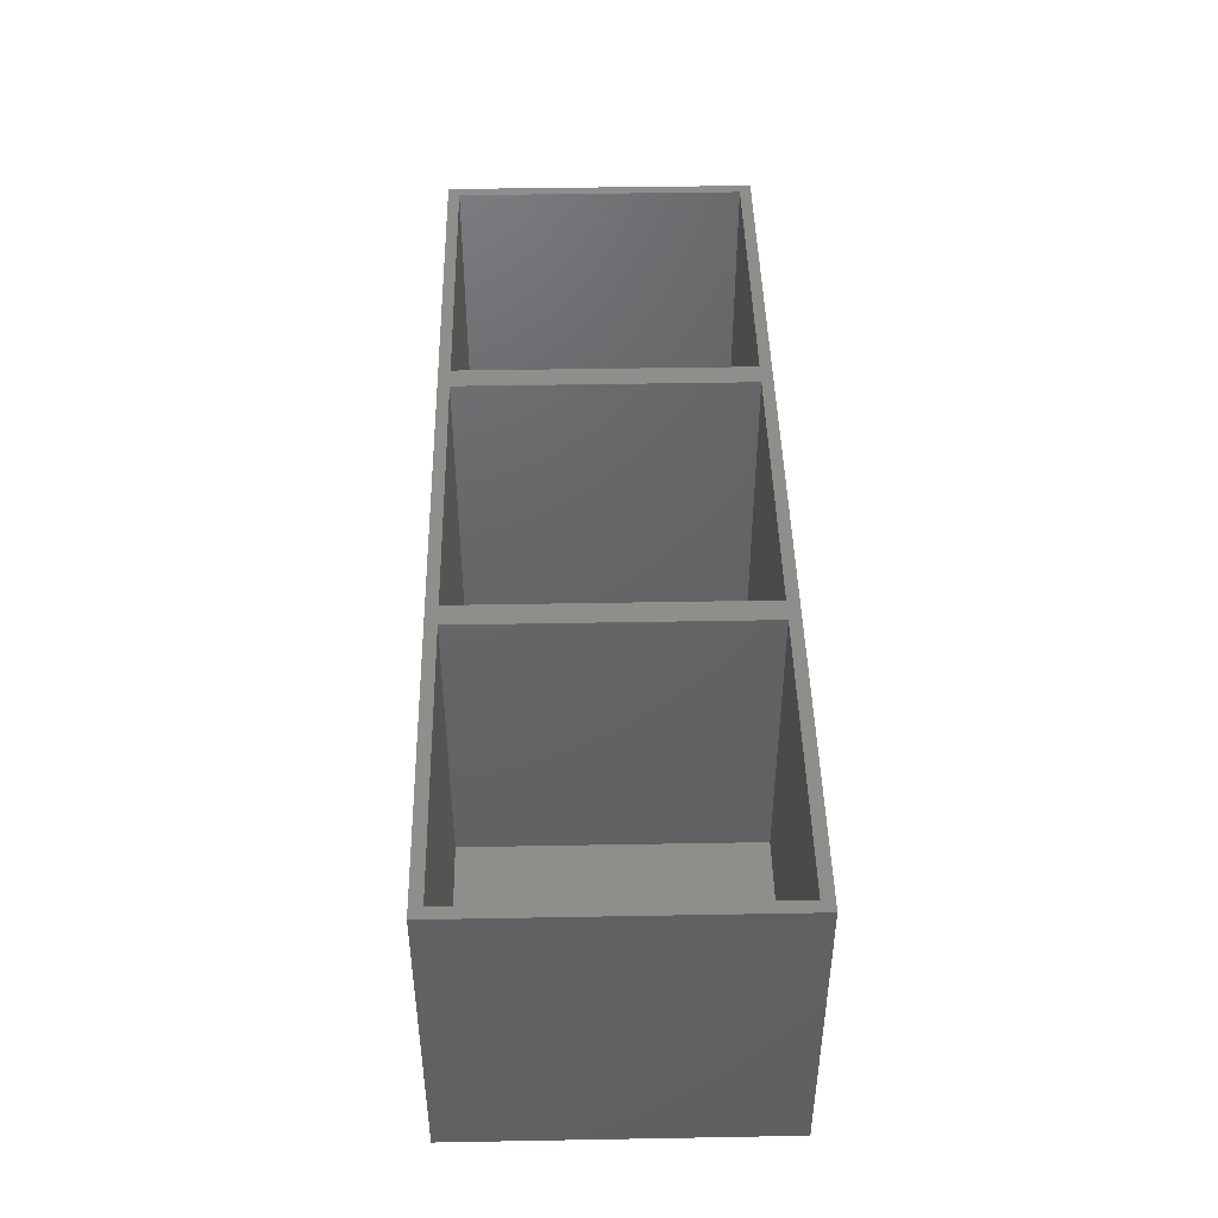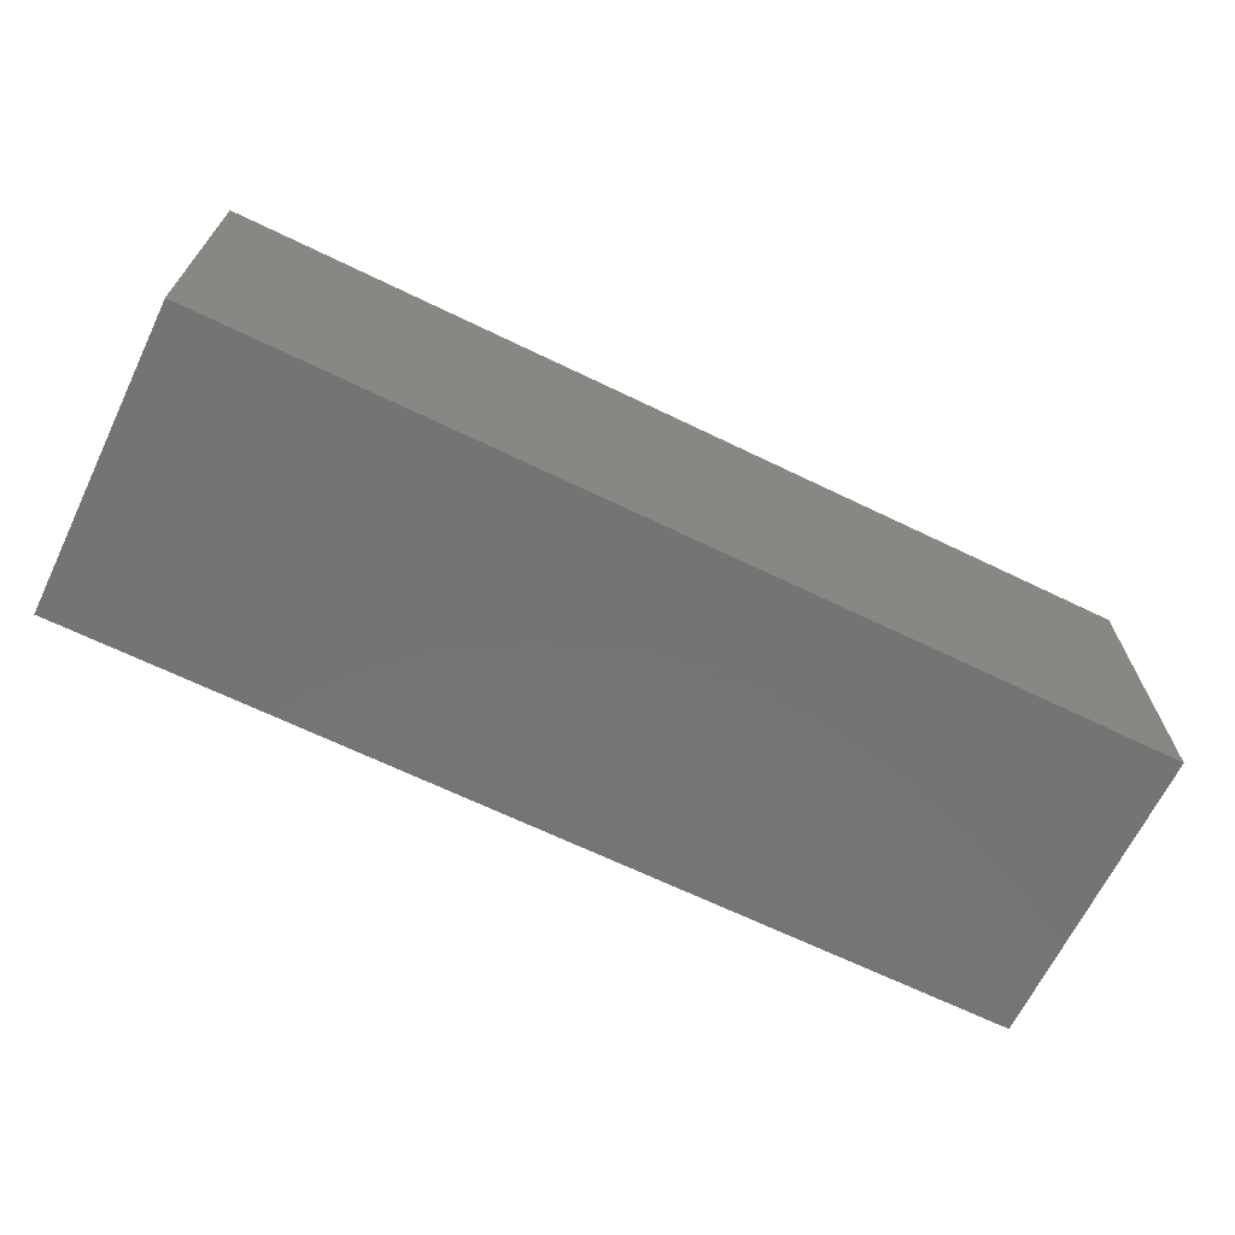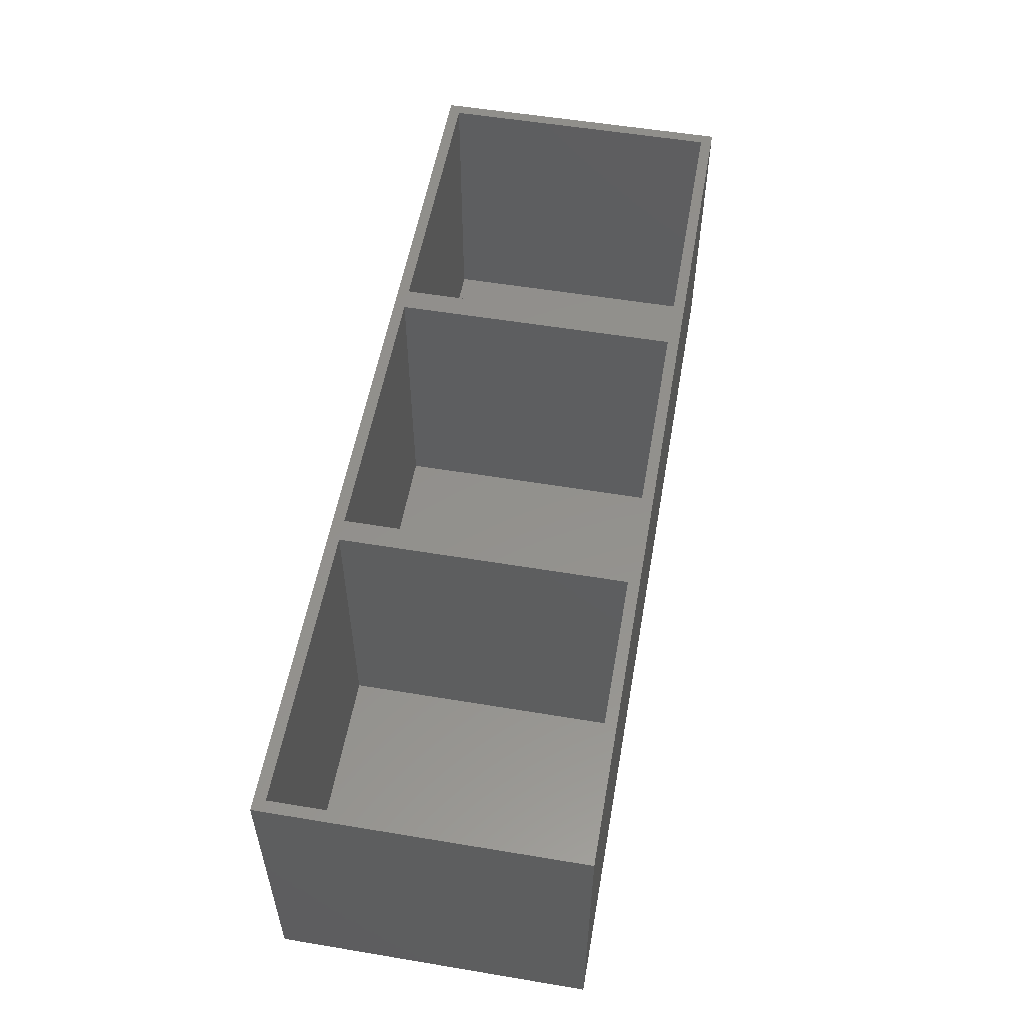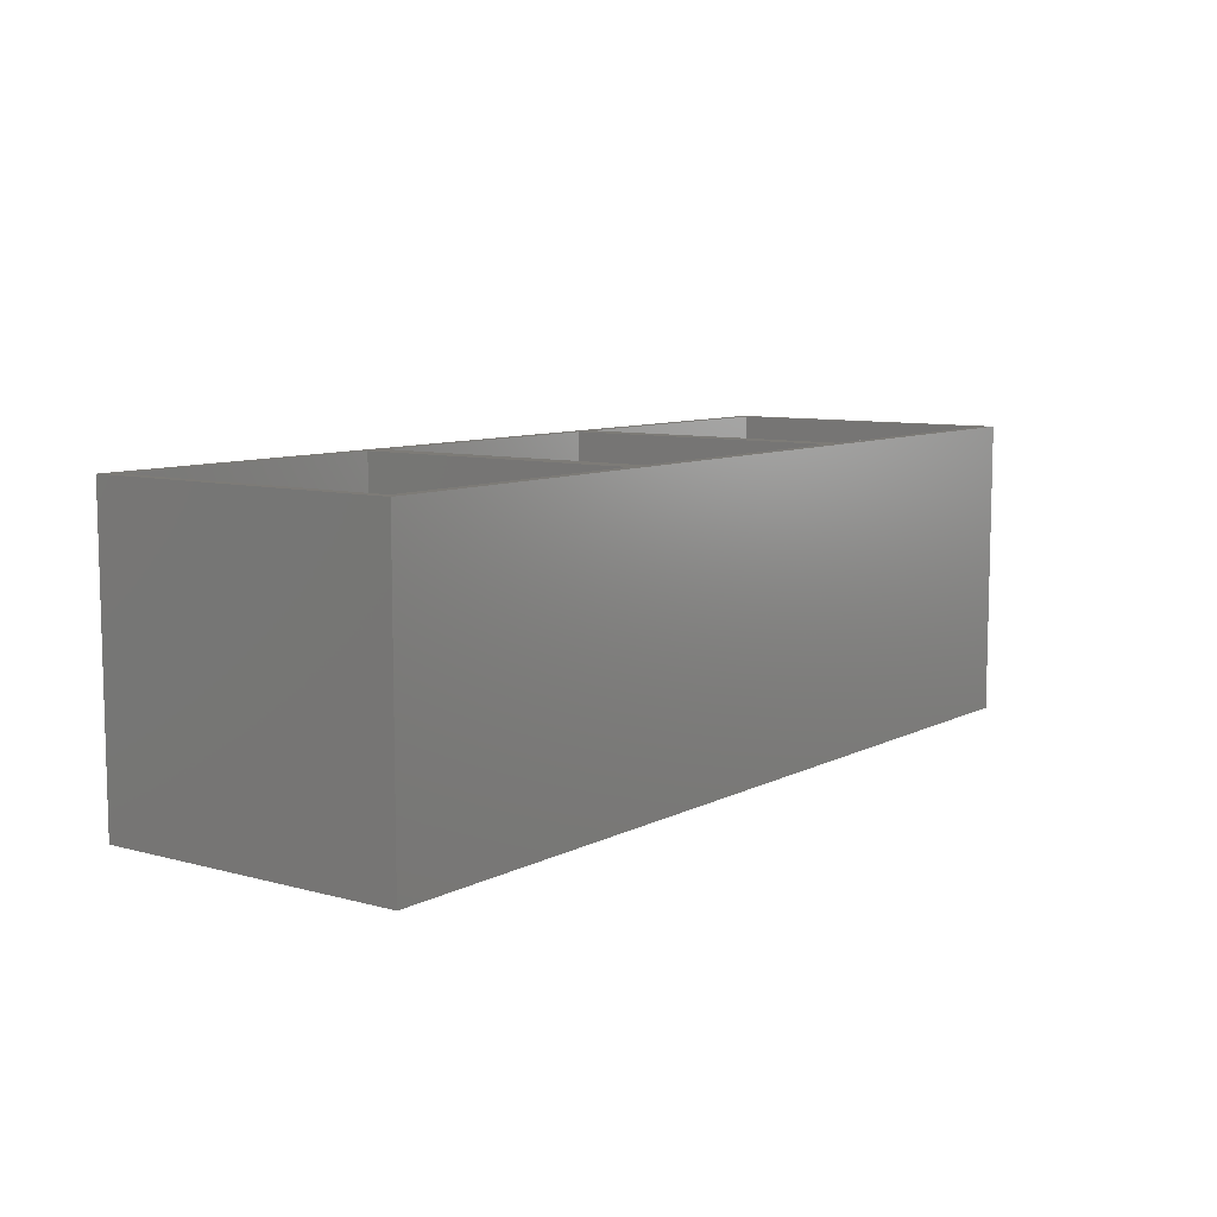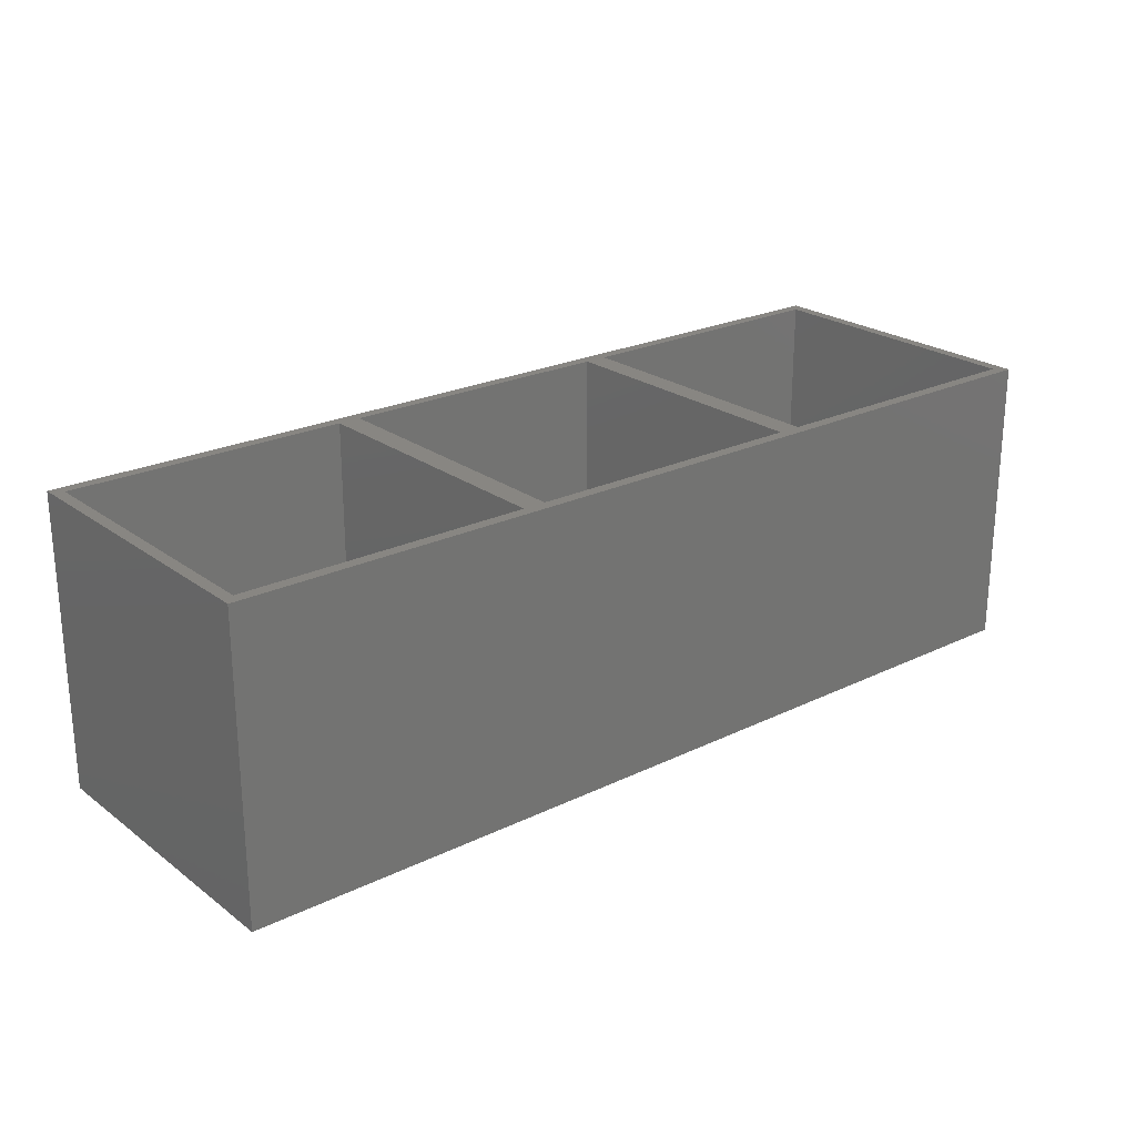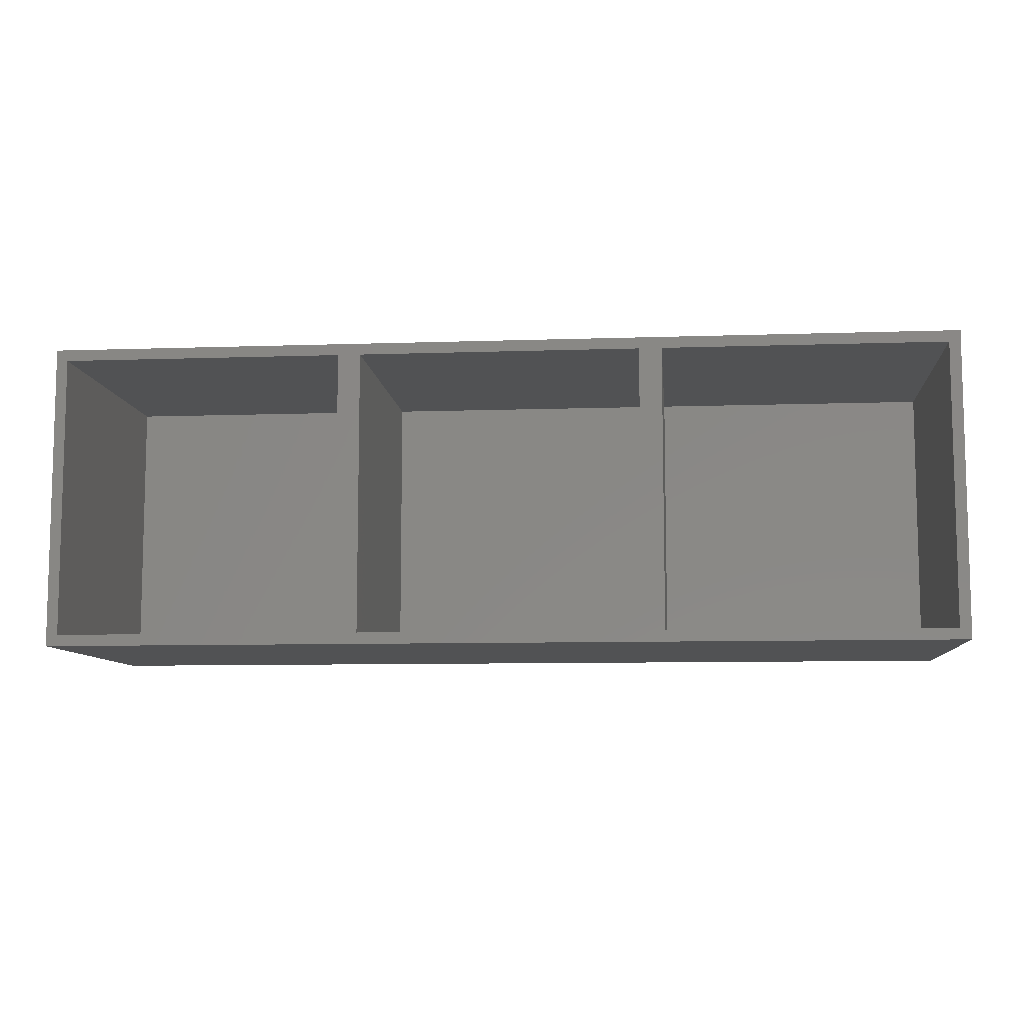
<metadata>
{"format":"stl","ext":"stl","renderer":"f3d","projection":"perspective","resolution":1024,"background":"white","views":[{"elev":44.7,"azim":88.8,"up":"+Z"},{"elev":-66.9,"azim":154.1,"up":"+Y"},{"elev":54.7,"azim":100.0,"up":"+Z"},{"elev":8.6,"azim":-53.5,"up":"+Z"},{"elev":23.4,"azim":-39.3,"up":"+Z"},{"elev":-8.7,"azim":5.3,"up":"+Y"}]}
</metadata>
<code>
# stl→obj: 32 verts, 60 faces
v 81 27 26
v 80 26 26
v 81 0 26
v 55 26 26
v 53 26 26
v 55 1 26
v 28 26 26
v 26 26 26
v 28 1 26
v 0 27 26
v 1 26 26
v 1 1 26
v 80 1 26
v 53 1 26
v 26 1 26
v 0 0 26
v 55 26 1
v 80 1 1
v 80 26 1
v 55 1 1
v 1 26 1
v 26 1 1
v 26 26 1
v 1 1 1
v 28 26 1
v 53 1 1
v 53 26 1
v 28 1 1
v 0 0 0
v 0 27 0
v 81 27 0
v 81 0 0
f 1 2 3
f 1 4 2
f 4 5 6
f 1 5 4
f 1 7 5
f 7 8 9
f 10 7 1
f 7 10 8
f 11 10 12
f 8 10 11
f 13 3 2
f 6 3 13
f 14 6 5
f 14 3 6
f 9 3 14
f 15 9 8
f 16 9 15
f 16 15 12
f 9 16 3
f 16 12 10
f 17 18 19
f 18 17 20
f 21 22 23
f 22 21 24
f 25 26 27
f 26 25 28
f 29 10 30
f 10 29 16
f 31 10 1
f 10 31 30
f 29 3 16
f 3 29 32
f 22 8 23
f 8 22 15
f 12 21 11
f 21 12 24
f 21 8 11
f 8 21 23
f 22 12 15
f 12 22 24
f 26 5 27
f 5 26 14
f 9 25 7
f 25 9 28
f 25 5 7
f 5 25 27
f 26 9 14
f 9 26 28
f 3 31 1
f 31 3 32
f 18 2 19
f 2 18 13
f 6 17 4
f 17 6 20
f 17 2 4
f 2 17 19
f 18 6 13
f 6 18 20
f 29 31 32
f 31 29 30

</code>
